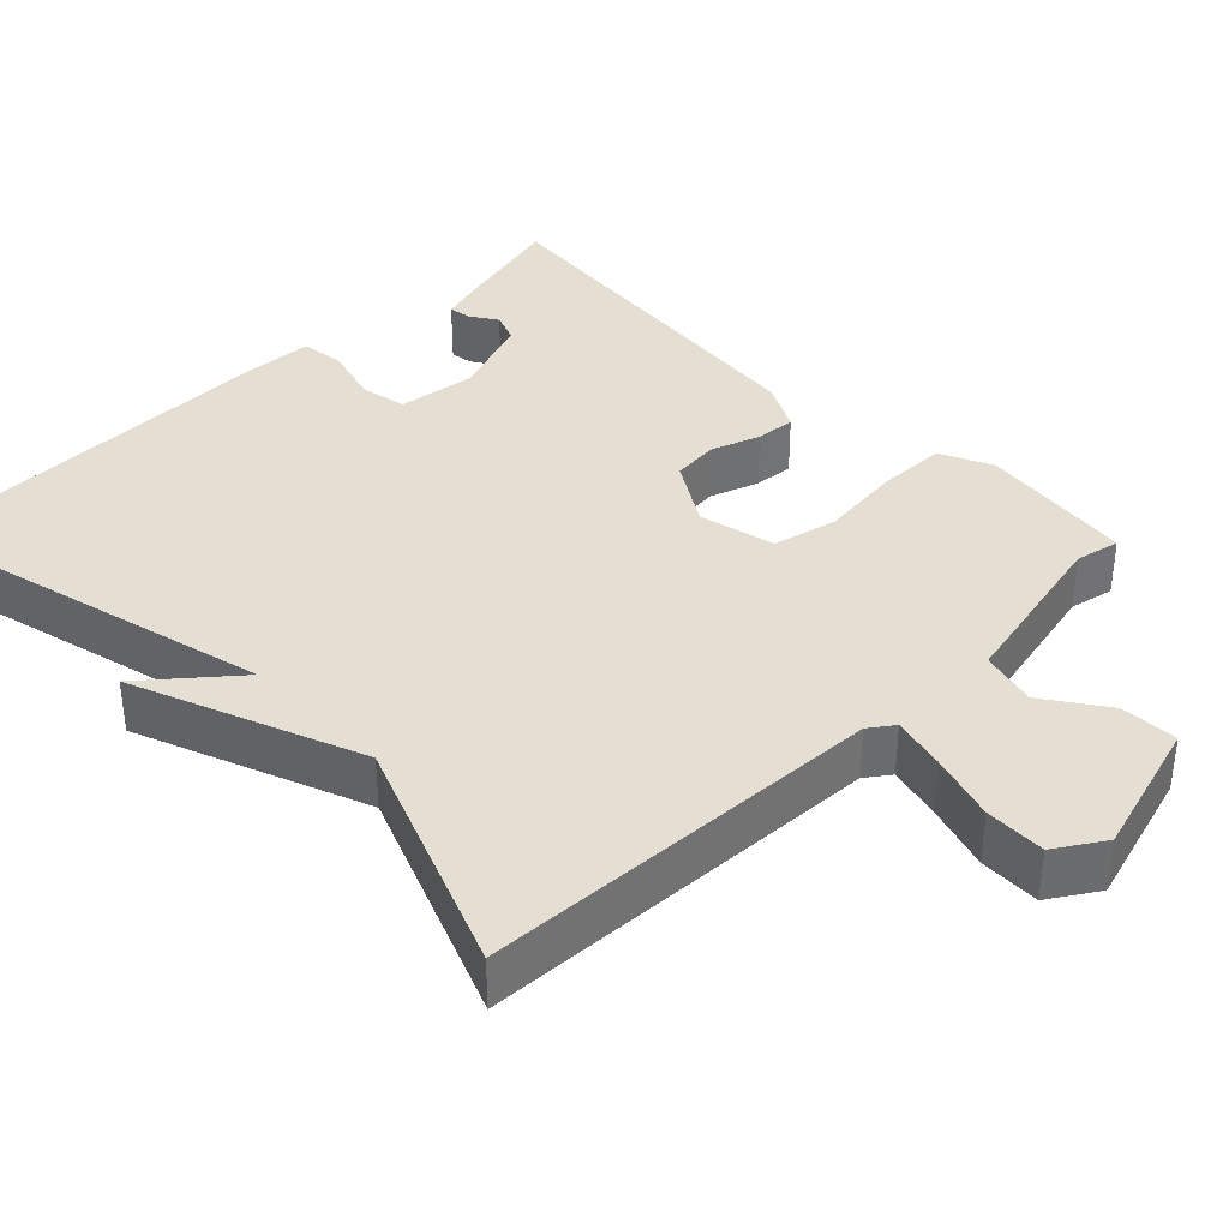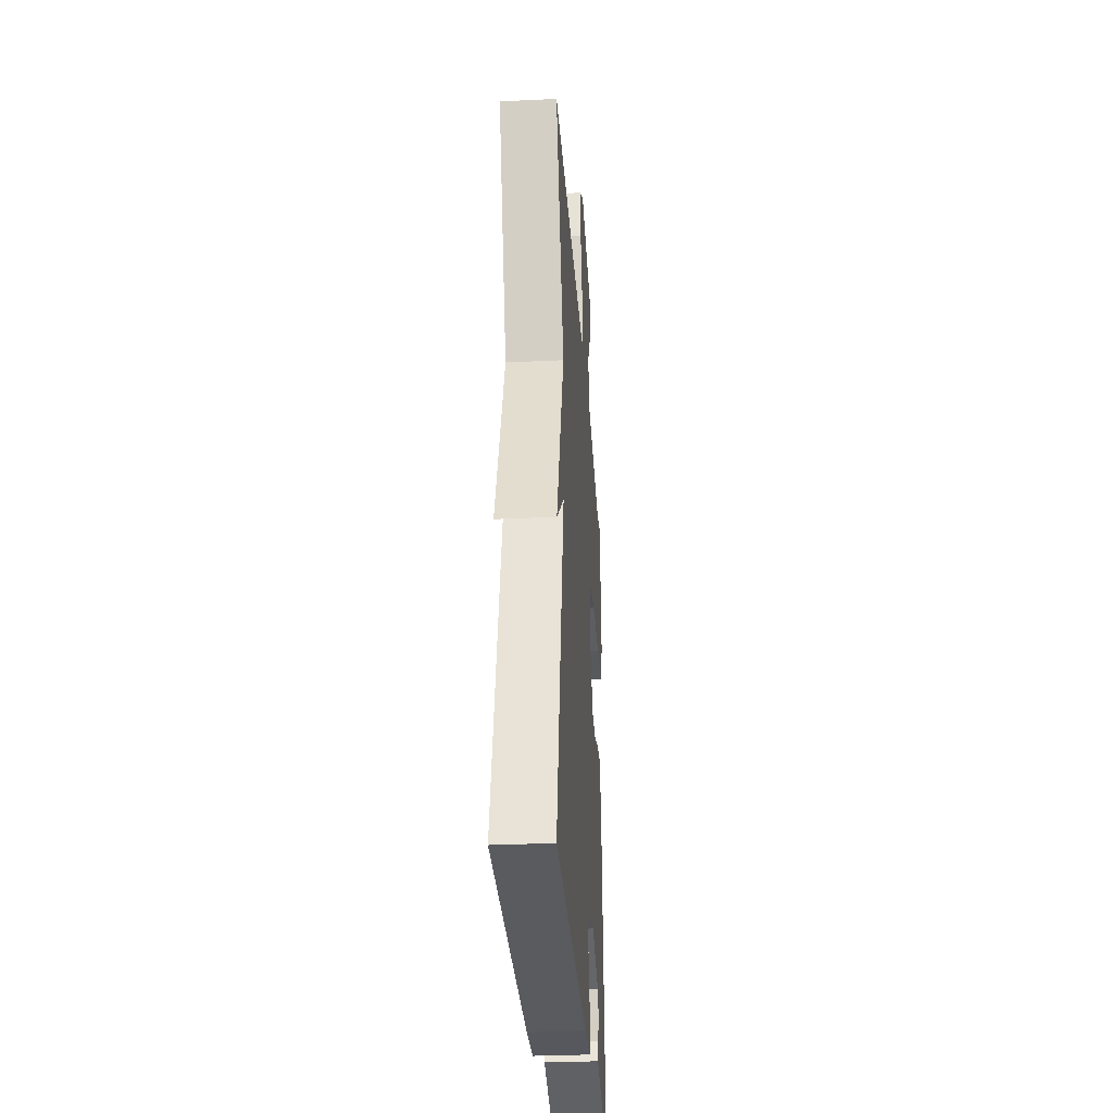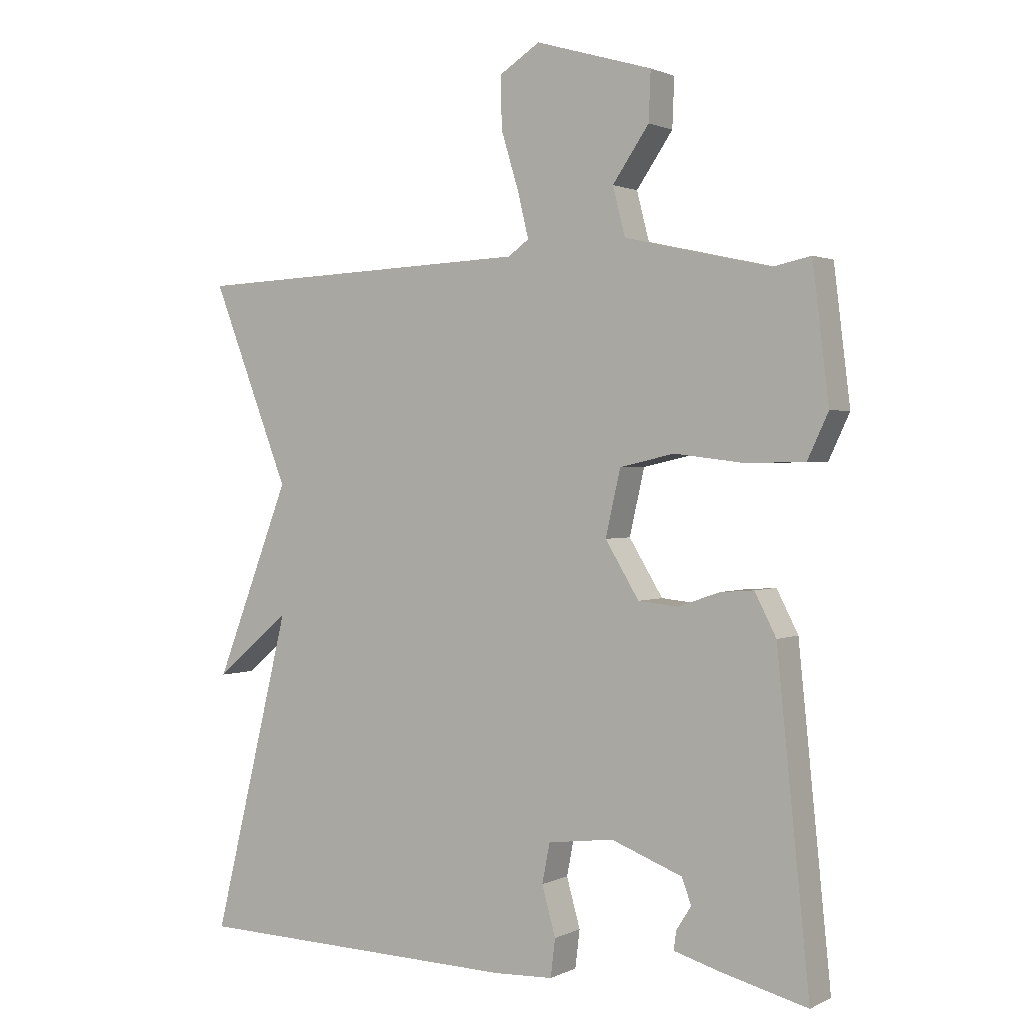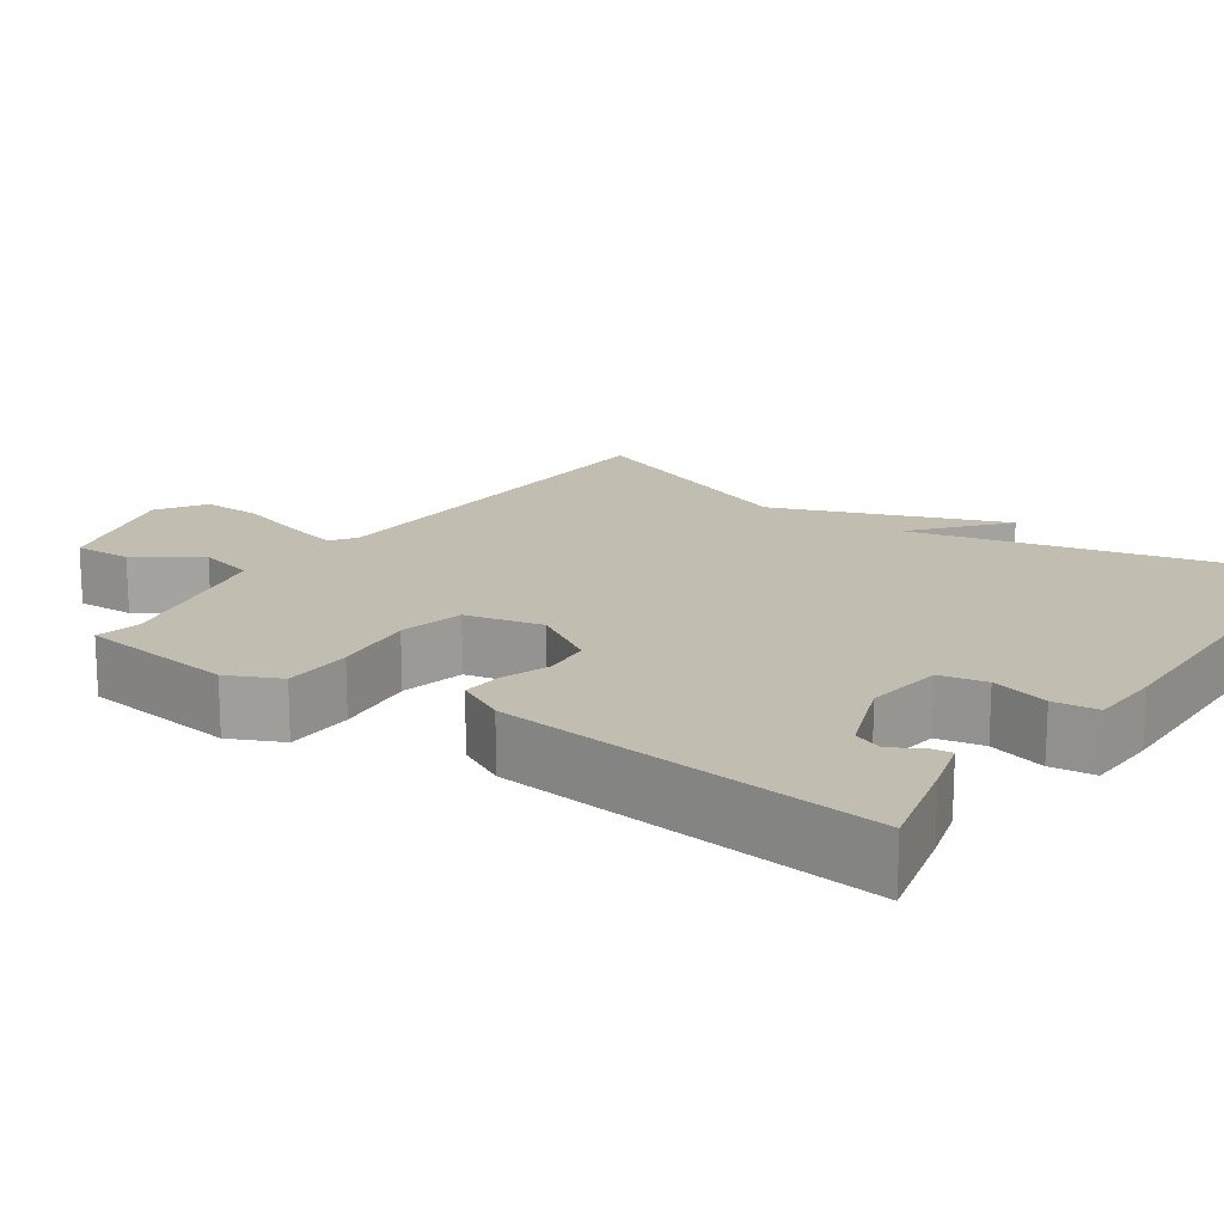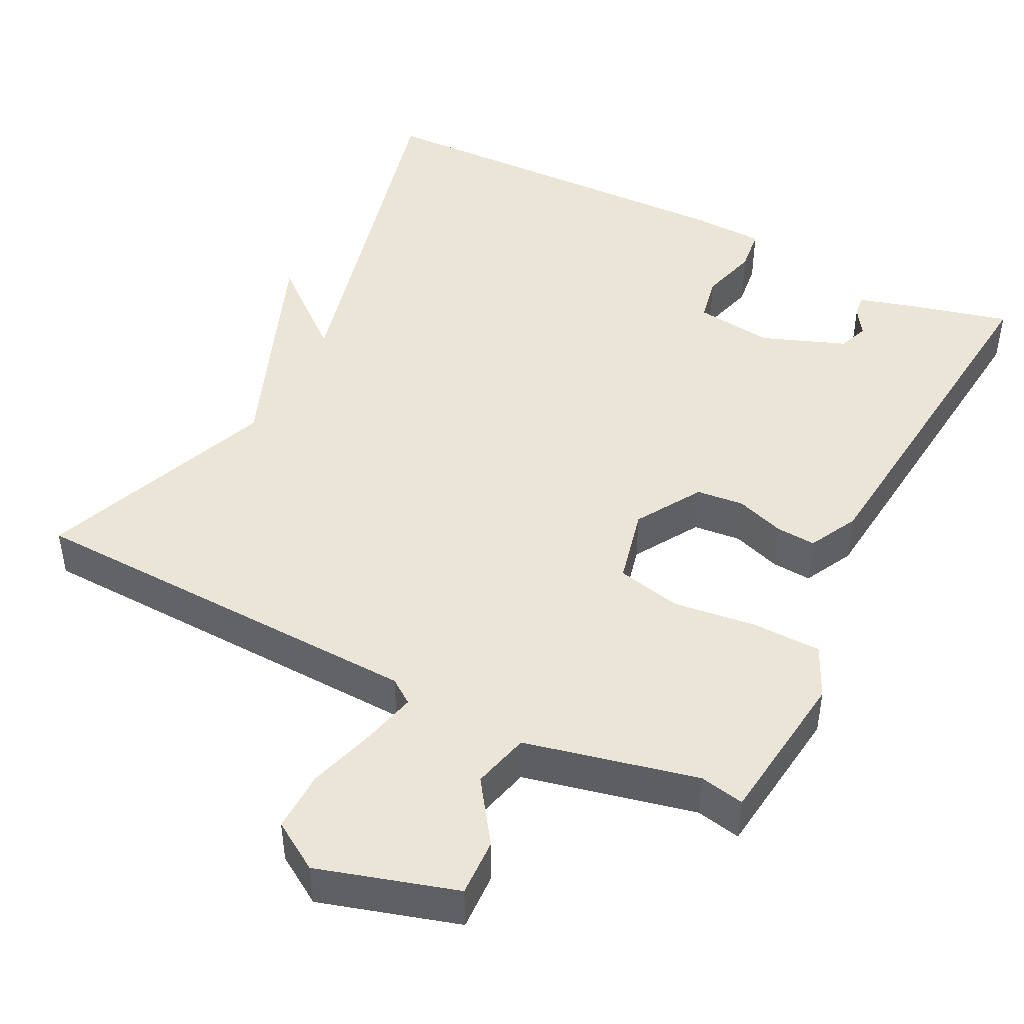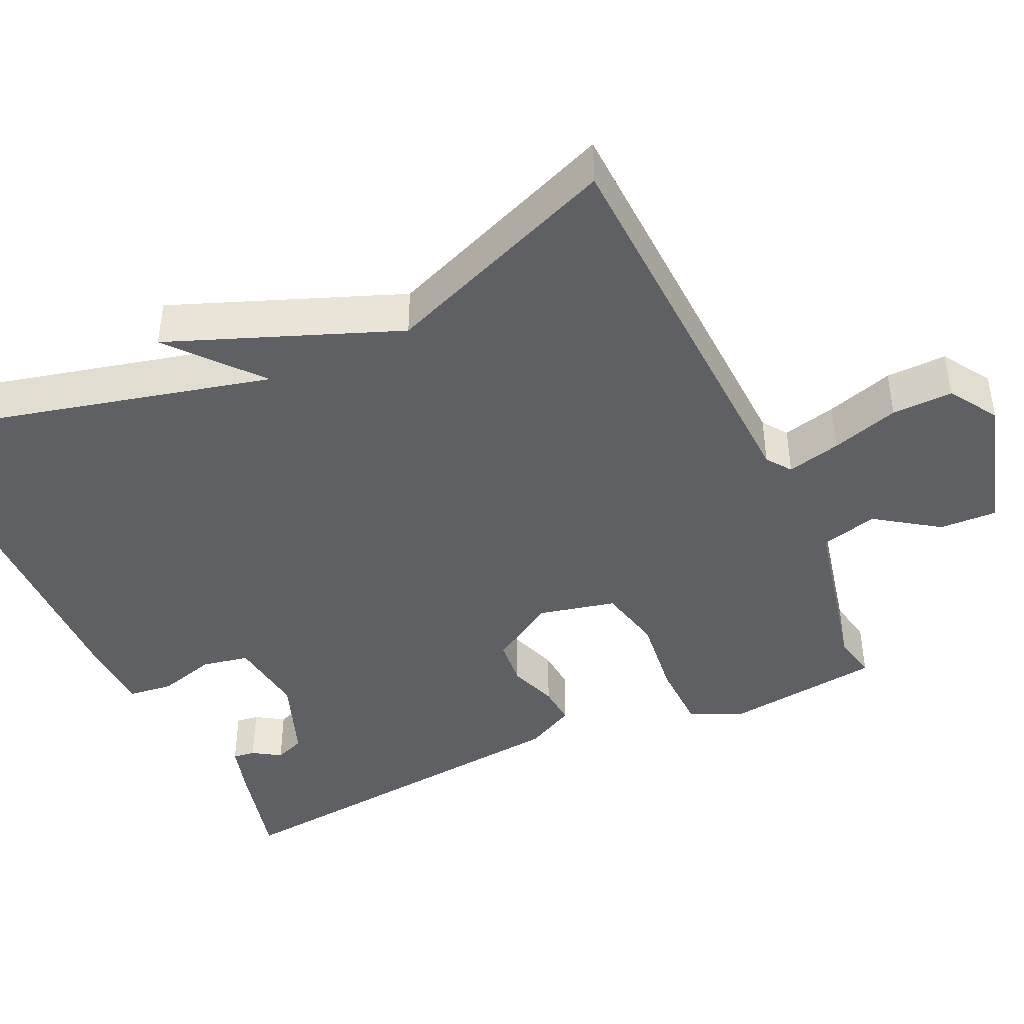
<metadata>
{"format":"obj","ext":"obj","renderer":"f3d","projection":"perspective","resolution":1024,"background":"white","views":[{"elev":36.9,"azim":-44.3,"up":"+Y"},{"elev":-31.4,"azim":-86.1,"up":"+Z"},{"elev":1.4,"azim":31.7,"up":"+Z"},{"elev":17.0,"azim":125.0,"up":"+Y"},{"elev":45.8,"azim":26.7,"up":"+Y"},{"elev":-43.3,"azim":-65.1,"up":"+Y"}]}
</metadata>
<code>
v -0.5 0.07 -0.5
v -0.379 0.07 -0.008
v -0.495 0.07 -0.105
v -0.379 0.07 0.192
v -0.5 0.07 0.5
v 0.029 0.07 0.521
v 0.061 0.07 0.544
v 0.044 0.07 0.614
v 0.017 0.07 0.702
v 0.015 0.07 0.781
v 0.078 0.07 0.821
v 0.258 0.07 0.768
v 0.255 0.07 0.693
v 0.199 0.07 0.612
v 0.218 0.07 0.538
v 0.442 0.07 0.488
v 0.5 0.07 0.5
v 0.525 0.07 0.296
v 0.493 0.07 0.228
v 0.403 0.07 0.226
v 0.295 0.07 0.239
v 0.211 0.07 0.22
v 0.188 0.07 0.12
v 0.24 0.07 0.035
v 0.302 0.07 0.029
v 0.365 0.07 0.051
v 0.417 0.07 0.055
v 0.45 0.07 -0.009
v 0.5 0.07 -0.5
v 0.369 0.07 -0.467
v 0.296 0.07 -0.446
v 0.3 0.07 -0.417
v 0.323 0.07 -0.381
v 0.308 0.07 -0.342
v 0.199 0.07 -0.301
v 0.097 0.07 -0.314
v 0.085 0.07 -0.375
v 0.106 0.07 -0.45
v 0.099 0.07 -0.508
v 0.006 0.07 -0.512
v -0.5 0 -0.5
v -0.379 0 -0.008
v -0.495 0 -0.105
v -0.379 0 0.192
v -0.5 0 0.5
v 0.029 0 0.521
v 0.061 0 0.544
v 0.044 0 0.614
v 0.017 0 0.702
v 0.015 0 0.781
v 0.078 0 0.821
v 0.258 0 0.768
v 0.255 0 0.693
v 0.199 0 0.612
v 0.218 0 0.538
v 0.442 0 0.488
v 0.5 0 0.5
v 0.525 0 0.296
v 0.493 0 0.228
v 0.403 0 0.226
v 0.295 0 0.239
v 0.211 0 0.22
v 0.188 0 0.12
v 0.24 0 0.035
v 0.302 0 0.029
v 0.365 0 0.051
v 0.417 0 0.055
v 0.45 0 -0.009
v 0.5 0 -0.5
v 0.369 0 -0.467
v 0.296 0 -0.446
v 0.3 0 -0.417
v 0.323 0 -0.381
v 0.308 0 -0.342
v 0.199 0 -0.301
v 0.097 0 -0.314
v 0.085 0 -0.375
v 0.106 0 -0.45
v 0.099 0 -0.508
v 0.006 0 -0.512
f 40 1 2
f 39 40 2
f 38 39 2
f 37 38 2
f 36 37 2
f 35 36 2
f 34 35 2
f 31 32 33
f 30 31 33
f 29 30 33
f 29 33 34
f 28 29 34
f 27 28 34
f 26 27 34
f 25 26 34
f 24 25 34 2
f 19 20 21
f 18 19 21
f 17 18 21
f 16 17 21
f 15 16 21 22
f 14 15 22 23
f 12 13 14
f 11 12 14
f 10 11 14
f 9 10 14
f 8 9 14
f 7 8 14 23
f 4 5 6
f 4 6 7
f 3 4 7
f 2 3 7
f 23 24 2
f 2 7 23
f 42 41 80
f 42 80 79
f 42 79 78
f 42 78 77
f 42 77 76
f 42 76 75
f 42 75 74
f 73 72 71
f 73 71 70
f 73 70 69
f 74 73 69
f 74 69 68
f 74 68 67
f 74 67 66
f 74 66 65
f 42 74 65 64
f 61 60 59
f 61 59 58
f 61 58 57
f 61 57 56
f 62 61 56 55
f 63 62 55 54
f 54 53 52
f 54 52 51
f 54 51 50
f 54 50 49
f 54 49 48
f 63 54 48 47
f 46 45 44
f 47 46 44
f 47 44 43
f 47 43 42
f 42 64 63
f 63 47 42
f 1 41 42 2
f 2 42 43 3
f 3 43 44 4
f 4 44 45 5
f 5 45 46 6
f 6 46 47 7
f 7 47 48 8
f 8 48 49 9
f 9 49 50 10
f 10 50 51 11
f 11 51 52 12
f 12 52 53 13
f 13 53 54 14
f 14 54 55 15
f 15 55 56 16
f 16 56 57 17
f 17 57 58 18
f 18 58 59 19
f 19 59 60 20
f 20 60 61 21
f 21 61 62 22
f 22 62 63 23
f 23 63 64 24
f 24 64 65 25
f 25 65 66 26
f 26 66 67 27
f 27 67 68 28
f 28 68 69 29
f 29 69 70 30
f 30 70 71 31
f 31 71 72 32
f 32 72 73 33
f 33 73 74 34
f 34 74 75 35
f 35 75 76 36
f 36 76 77 37
f 37 77 78 38
f 38 78 79 39
f 39 79 80 40
f 40 80 41 1

</code>
